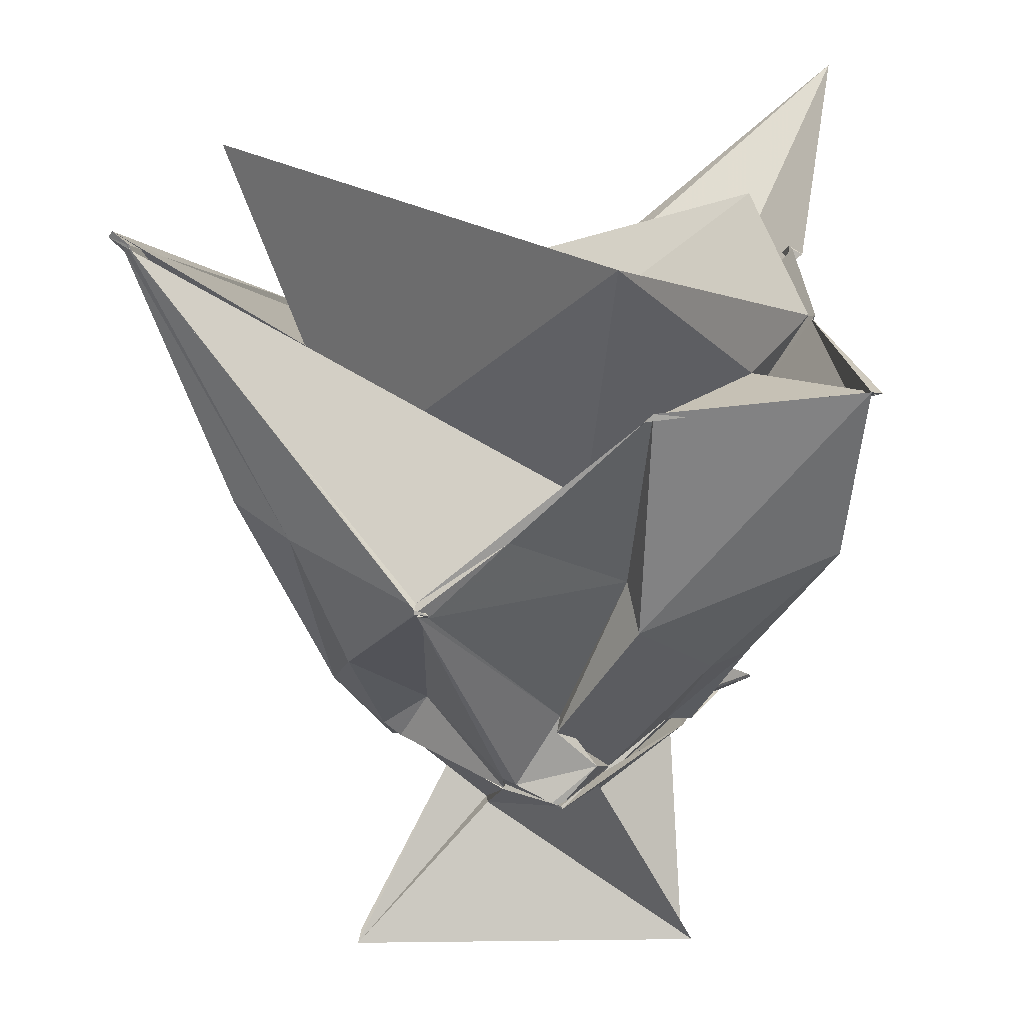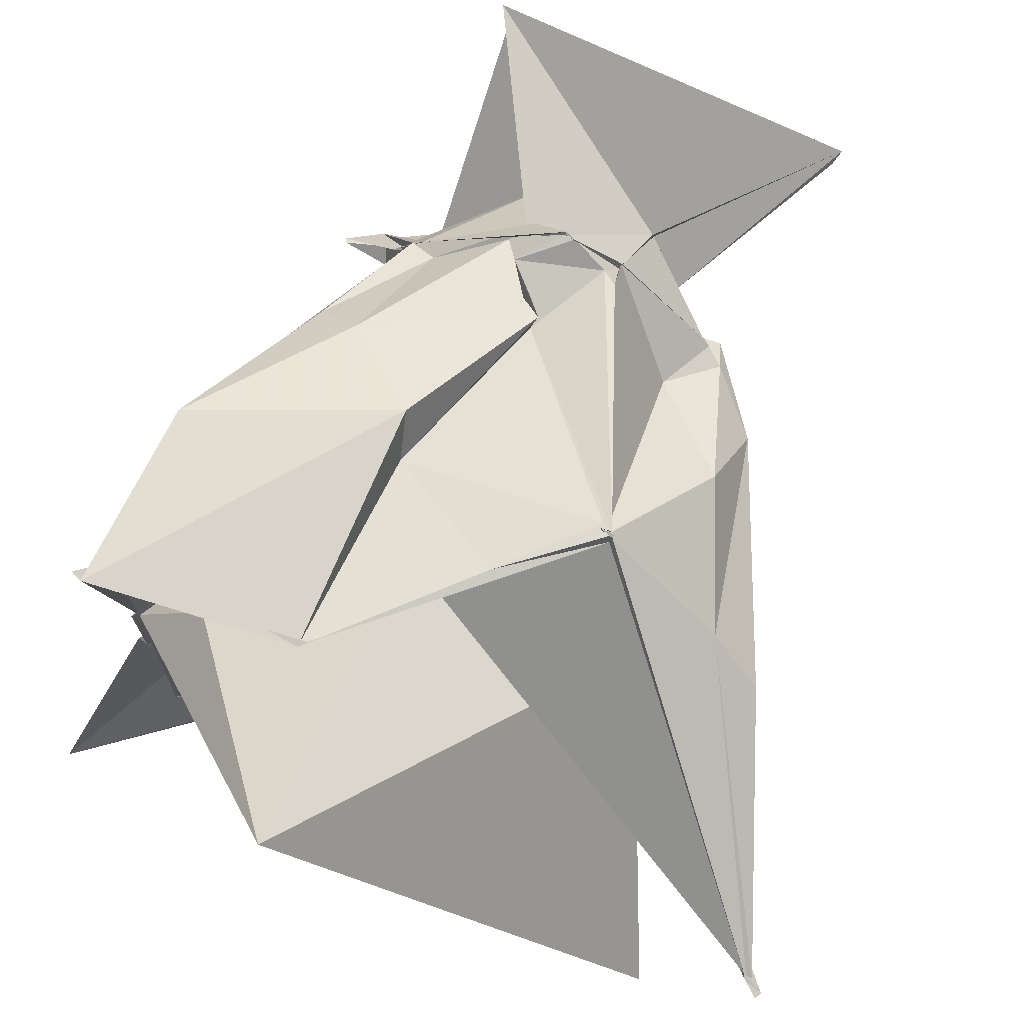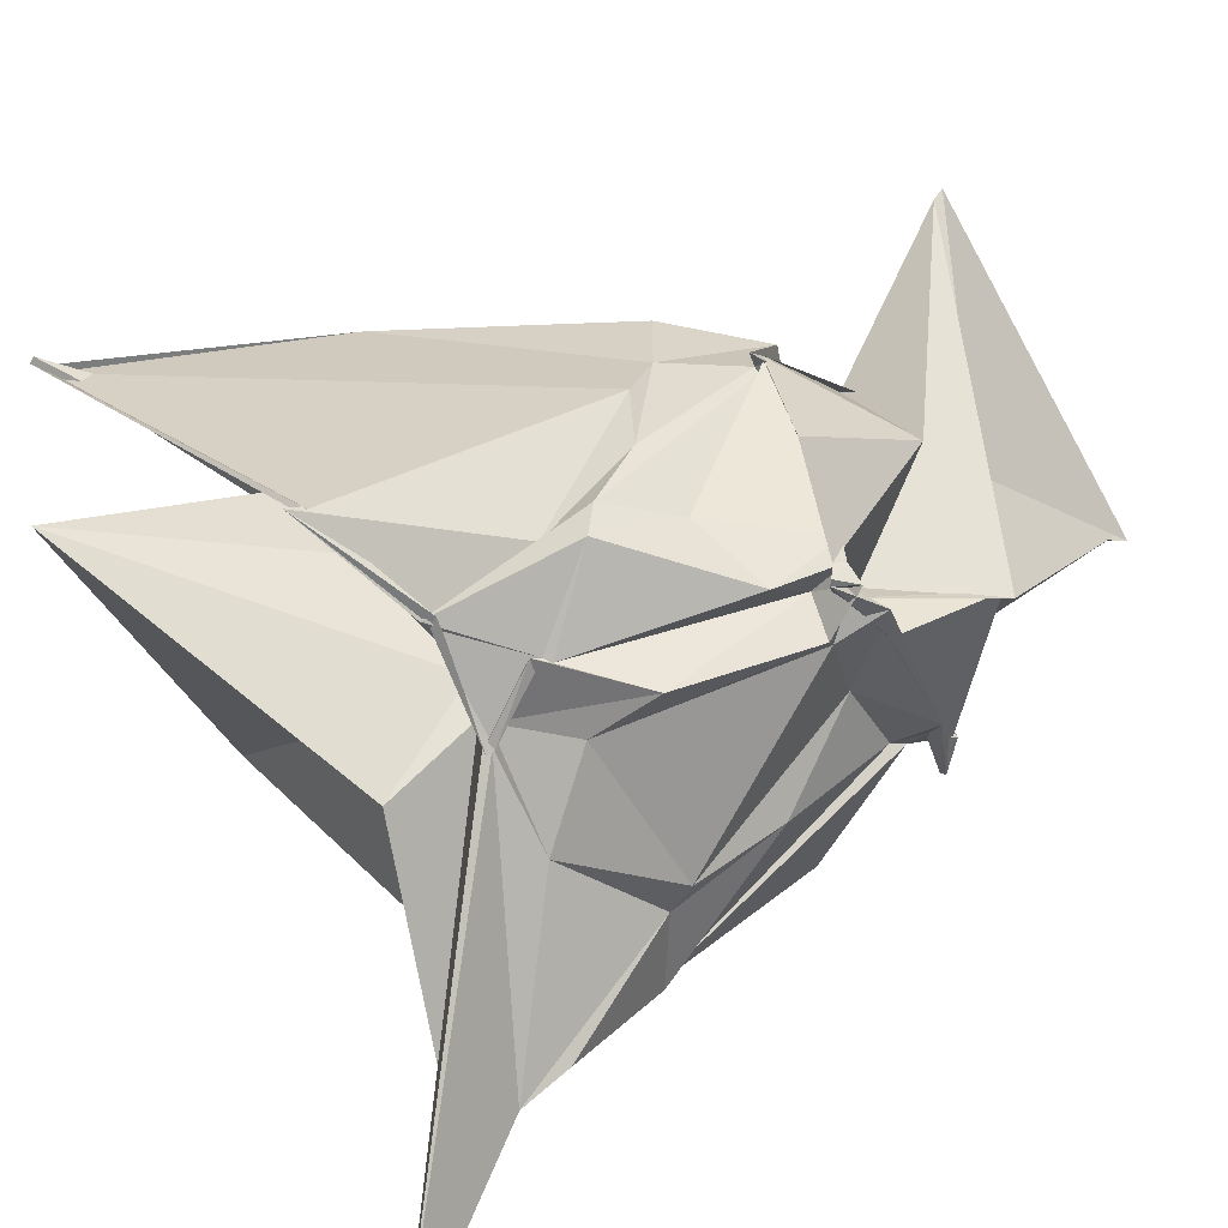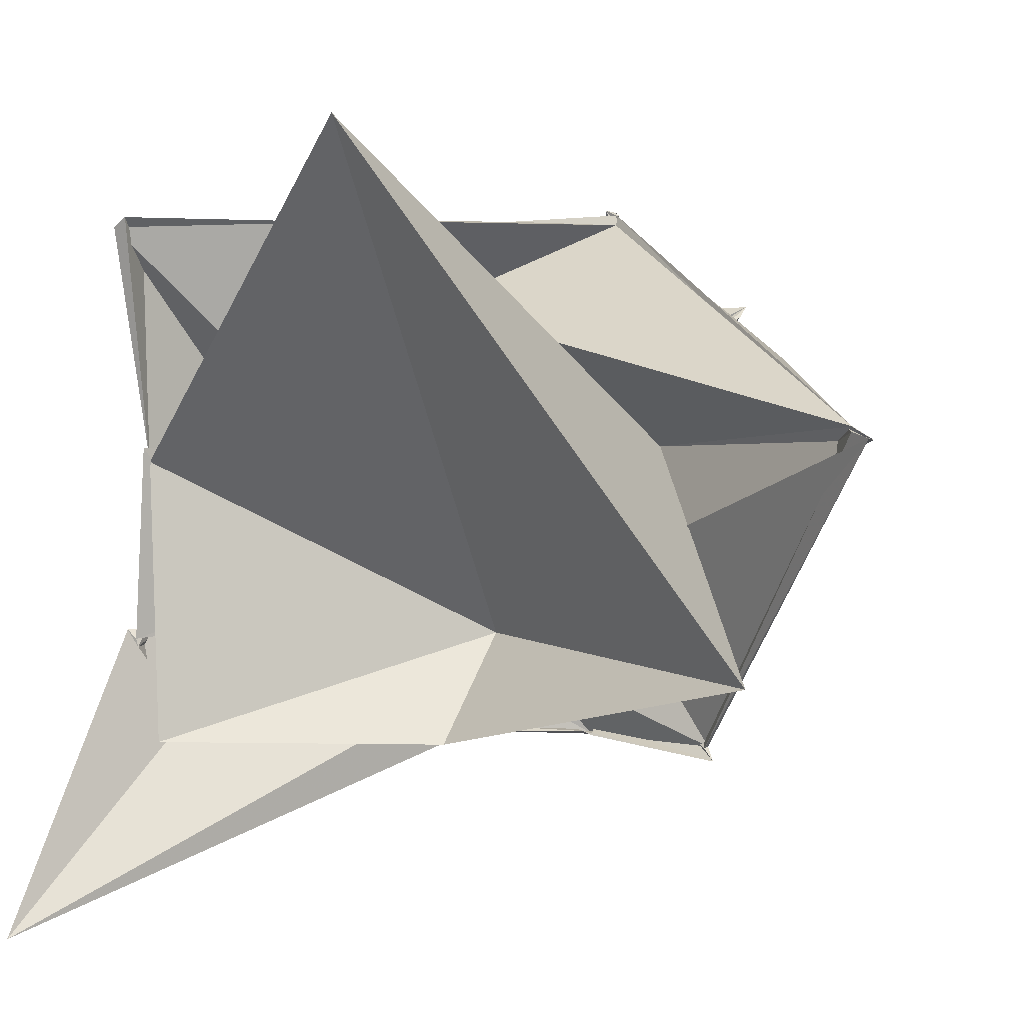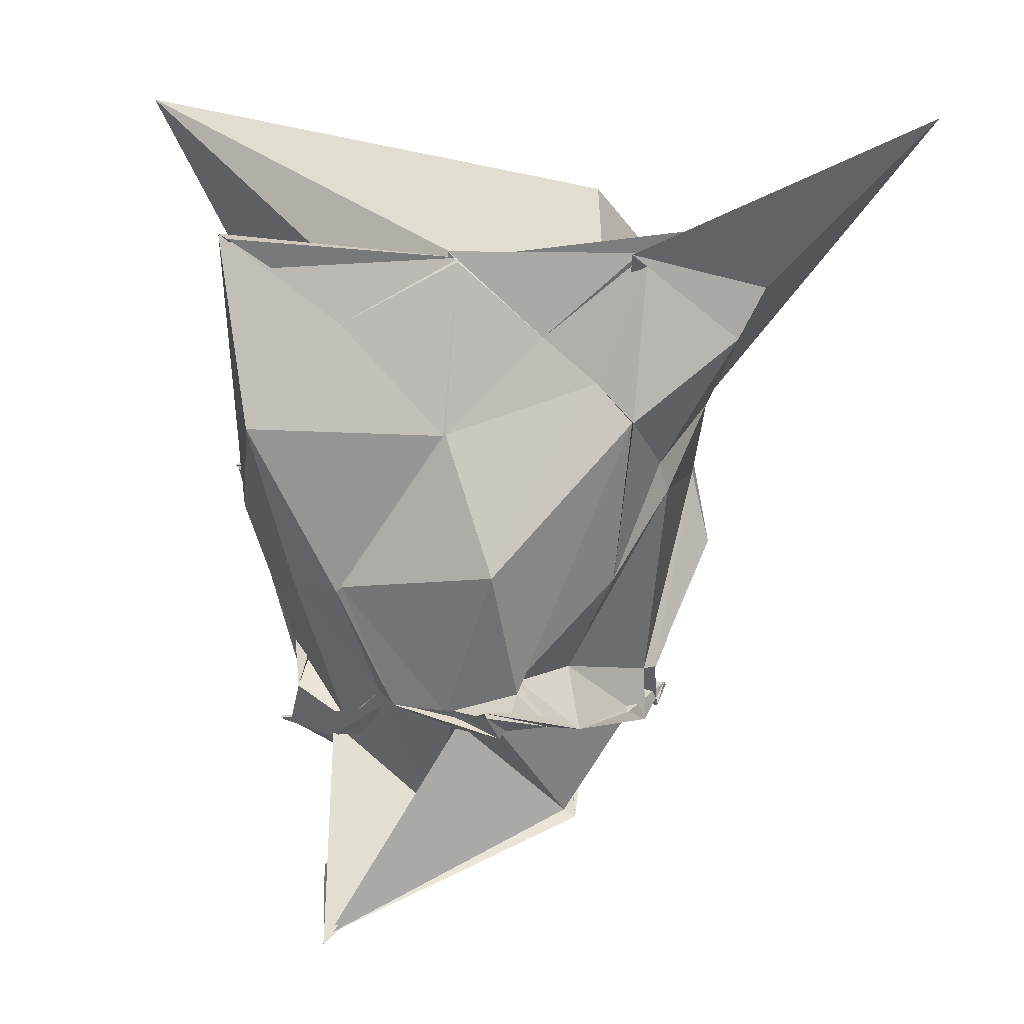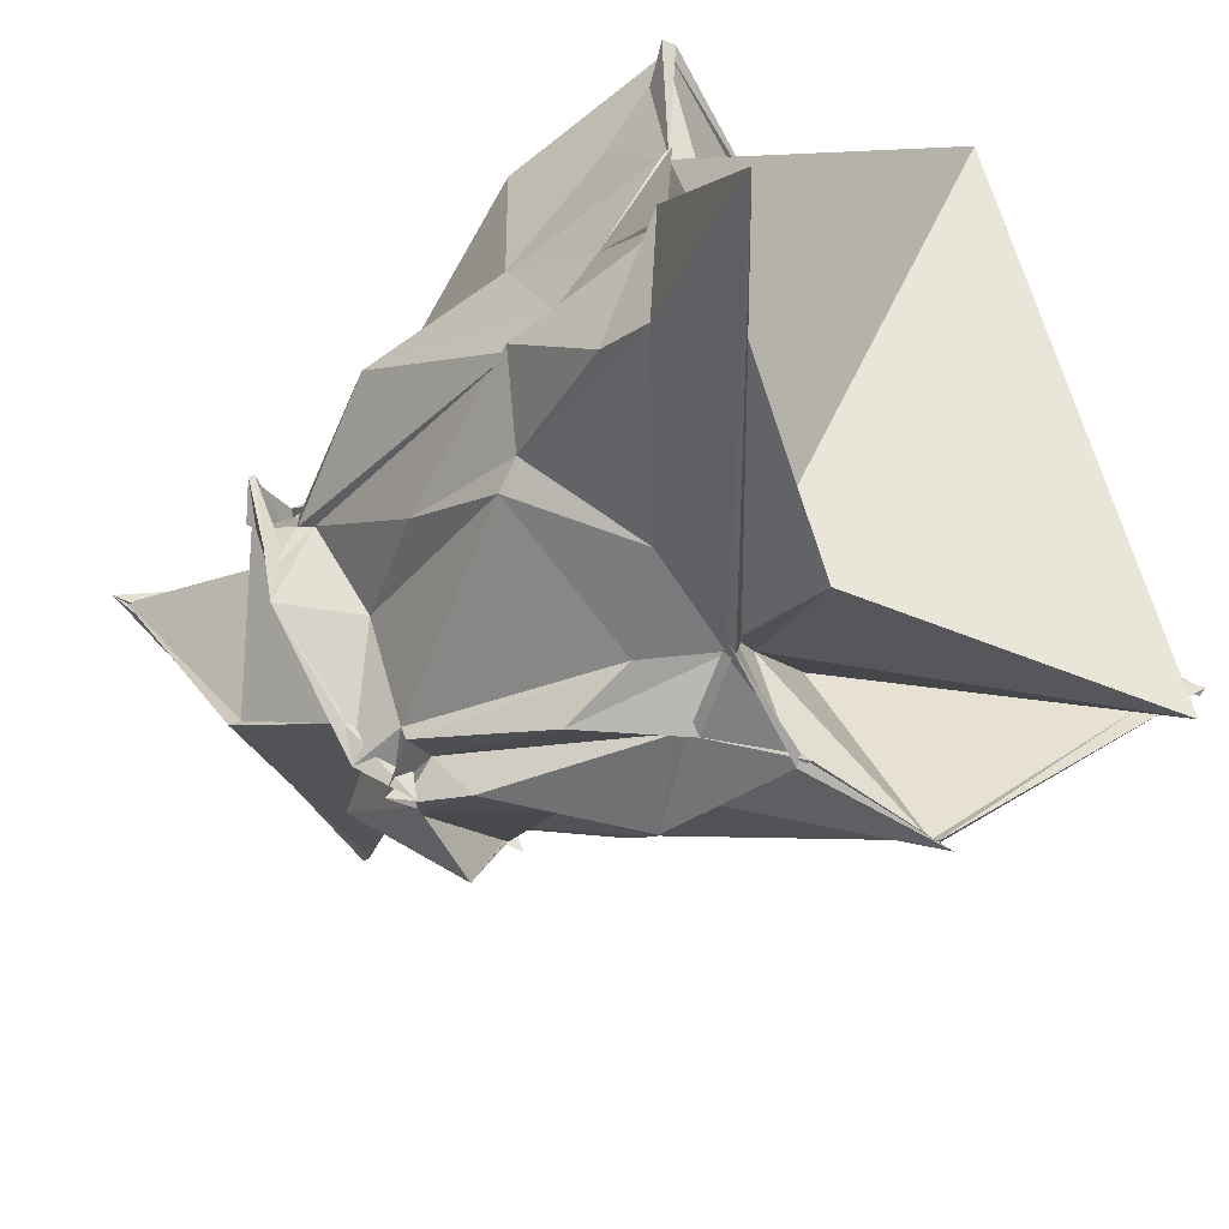
<metadata>
{"format":"obj","ext":"obj","renderer":"f3d","projection":"perspective","resolution":1024,"background":"white","views":[{"elev":27.8,"azim":175.2,"up":"+Z"},{"elev":76.7,"azim":21.6,"up":"+Y"},{"elev":-76.0,"azim":115.0,"up":"+Y"},{"elev":4.7,"azim":12.7,"up":"+Y"},{"elev":0.6,"azim":-92.8,"up":"+Z"},{"elev":-62.4,"azim":-57.0,"up":"+Y"}]}
</metadata>
<code>
v -0.6151 -1.154 1.099
v -0.9193 0.1456 -2.237
v 2.247 0.5051 3.093
v 2.301 0.4856 3.075
v 2.27 0.5278 3.112
v 0.2479 1.995 0.724
v 0.2516 2.004 0.6964
v -0.4617 1.946 1.233
v -1.506 1.924 2.231
v -3.082 1.965 2.361
v -2.961 1.079 1.711
v -3.001 0.2155 2.168
v -2.886 -0.4242 1.621
v -3.063 -1.188 2.239
v -2.854 -1.885 1.614
v -2.907 -2.086 1.996
v -0.771 -1.845 1.171
v -0.7537 -1.87 1.222
v -0.7894 -1.856 1.159
v 0.07653 -1.871 1.185
v 1.132 -1.982 1.644
v 1.059 -1.899 1.585
v 1.569 0.9266 1.135
v 1.158 1.241 0.9529
v 0.2056 1.952 0.6988
v 0.1461 2.043 0.6993
v 0.1451 1.982 0.6436
v -1.393 1.575 0.6556
v -1.454 1.868 0.3653
v -2.976 1.771 0.9371
v -2.861 0.3226 0.8903
v -2.866 0.3024 0.8991
v -2.847 -0.8278 1.28
v -2.912 -1.094 0.9845
v -2.359 -1.352 0.695
v -1.582 -1.805 1.171
v -0.6658 -1.657 1.151
v -0.3546 -1.855 0.7188
v -0.3929 -1.82 0.6549
v 0.1441 -1.892 1.223
v 0.2161 -1.536 0.3955
v 0.6823 -0.5569 -0.4378
v 0.8567 0.5774 -0.6921
v 0.7398 1.24 -0.1502
v 0.1888 1.965 0.7067
v 0.2293 2.021 0.6843
v -0.917 1.33 -0.6823
v -0.8758 1.488 -0.7348
v -2.089 1.463 -0.1962
v -2.431 1.12 -0.2866
v -2.461 1.082 -0.2472
v -2.912 -0.03772 -0.1693
v -2.853 -1.09 0.9869
v -2.238 -1.006 -0.199
v -2.237 -1.424 0.4831
v -0.9927 -1.766 0.6362
v -0.8859 -1.909 0.06628
v -0.4455 -1.831 0.6101
v 0.1616 -1.731 0.09135
v 0.2938 -1.485 -0.008657
v 0.4248 -1.013 -0.3528
v 0.7 -0.08038 -0.6173
v 0.4606 0.5679 -1.151
v 0.1082 0.6931 -0.8406
v -0.4528 1.397 -1.201
v -0.5636 1.383 -1.28
v -1.202 1.451 -1.092
v -1.349 1.071 -1.347
v -1.865 0.7961 -1.086
v -2.075 0.6908 -1.172
v -2.174 0.2871 -1.23
v -2.309 -0.2581 -1.079
v -2.253 -0.2684 -0.9809
v -1.692 -0.6968 -0.9055
v -1.192 -1.349 -0.9637
v -1.143 -1.444 -0.951
v -0.8519 -1.216 -0.9708
v -0.6448 -1.595 -0.7694
v -0.08838 -1.263 -0.4841
v 0.3625 -0.1909 -1.216
v 0.4097 -0.1624 -1.207
v 0.3895 0.3712 -1.388
v 0.3261 0.5956 -1.265
v -0.4831 1.201 -1.434
v -0.4864 1.183 -1.399
v -0.8372 1.521 -1.38
v -0.9055 1.526 -1.41
v -1.197 1.194 -1.495
v -2.043 0.2918 -1.342
v -2.454 -0.1158 -1.405
v -2.412 -0.1699 -1.35
v -2.235 -0.507 -1.335
v -2.14 -0.7495 -1.363
v -1.131 -1.364 -1.381
v -0.9073 -1.359 -1.218
v -0.8863 -1.486 -1.293
v -0.7369 -1.379 -1.259
v -0.5994 -1.27 -1.291
v 0.4379 -0.2236 -1.285
v 0.4158 -0.2645 -1.301
v 0.532 -0.293 -1.217
v 0.2615 0.441 -1.357
v 2.37 0.469 3.194
v 2.401 0.4562 3.144
v 2.251 0.5408 3.075
v 0.2333 1.929 0.7428
v -1.441 1.936 2.173
v -3.183 1.893 2.313
v -2.972 0.197 2.204
v -3 0.2856 2.248
v -3.081 -1.128 2.234
v -3.153 -1.063 2.214
v -3.743 -3.202 3.141
v -0.7392 -1.875 1.222
v -0.8035 -1.892 1.224
v 0.1324 -1.9 1.116
v 1.08 -1.89 1.547
v 0.2166 -0.6191 1.195
v 0.6423 0.2786 1.107
v -1.091 1.32 1.244
v -2.373 1.058 2.125
v -2.39 0.2442 1.268
v -2.432 -0.8933 1.557
v -2.348 -1.069 1.464
v -0.5524 -1.374 1.163
v -0.638 -1.481 1.174
v -0.4236 -1.308 1.179
v 1.58 -1.204 3.258
v -1.141 2.603 3.634
v -2.97 0.1809 2.201
v -2.828 -1.851 2.464
v -0.8165 -1.882 1.939
v 0.2602 0.4853 -1.34
v -0.4709 1.206 -1.434
v -0.9059 1.597 -1.36
v -0.9146 1.608 -1.379
v -1.994 0.7657 -1.183
v -2.274 0.219 -1.209
v -2.693 -0.01008 -1.228
v -2.677 0.005539 -1.19
v -1.341 -1.208 -1.302
v -0.7893 -1.558 -1.105
v -0.7478 -1.574 -1.132
v -0.6912 -1.438 -1.175
v 0.08144 -1.204 -1.303
v 0.4522 -0.1128 -1.274
v 0.4343 -0.08828 -1.291
v -0.3856 0.5264 -1.956
v -0.385 0.6812 -1.912
v -1.217 1.166 -1.392
v -1.335 0.3864 -2.056
v -1.966 0.1801 -1.333
v -1.509 -0.6751 -2.066
v -1.022 -0.9318 -1.065
v -1.078 -0.7121 -1.228
v -0.443 -0.4183 -2
v -0.08731 0.419 -1.636
v 0.7441 1.294 -2.839
v -2.063 1.23 -3.028
v -1.976 1.19 -2.967
v -1.558 -0.761 -2.119
v 0.7096 1.211 -2.753
f 3 23 4
f 4 23 24
f 4 24 5
f 5 24 25
f 5 25 6
f 6 25 26
f 6 26 7
f 7 26 27
f 7 27 8
f 8 27 28
f 8 28 9
f 9 28 29
f 9 29 10
f 10 29 30
f 10 30 11
f 11 30 31
f 11 31 12
f 12 31 32
f 12 32 13
f 13 32 33
f 13 33 14
f 14 33 34
f 14 34 15
f 15 34 35
f 15 35 16
f 16 35 36
f 16 36 17
f 17 36 37
f 17 37 18
f 18 37 38
f 18 38 19
f 19 38 39
f 19 39 20
f 20 39 40
f 20 40 21
f 21 40 41
f 21 41 22
f 22 41 42
f 22 42 3
f 3 42 23
f 23 43 24
f 24 43 44
f 24 44 25
f 25 44 45
f 25 45 26
f 26 45 46
f 26 46 27
f 27 46 47
f 27 47 28
f 28 47 48
f 28 48 29
f 29 48 49
f 29 49 30
f 30 49 50
f 30 50 31
f 31 50 51
f 31 51 32
f 32 51 52
f 32 52 33
f 33 52 53
f 33 53 34
f 34 53 54
f 34 54 35
f 35 54 55
f 35 55 36
f 36 55 56
f 36 56 37
f 37 56 57
f 37 57 38
f 38 57 58
f 38 58 39
f 39 58 59
f 39 59 40
f 40 59 60
f 40 60 41
f 41 60 61
f 41 61 42
f 42 61 62
f 42 62 23
f 23 62 43
f 43 63 44
f 44 63 64
f 44 64 45
f 45 64 65
f 45 65 46
f 46 65 66
f 46 66 47
f 47 66 67
f 47 67 48
f 48 67 68
f 48 68 49
f 49 68 69
f 49 69 50
f 50 69 70
f 50 70 51
f 51 70 71
f 51 71 52
f 52 71 72
f 52 72 53
f 53 72 73
f 53 73 54
f 54 73 74
f 54 74 55
f 55 74 75
f 55 75 56
f 56 75 76
f 56 76 57
f 57 76 77
f 57 77 58
f 58 77 78
f 58 78 59
f 59 78 79
f 59 79 60
f 60 79 80
f 60 80 61
f 61 80 81
f 61 81 62
f 62 81 82
f 62 82 43
f 43 82 63
f 63 83 64
f 64 83 84
f 64 84 65
f 65 84 85
f 65 85 66
f 66 85 86
f 66 86 67
f 67 86 87
f 67 87 68
f 68 87 88
f 68 88 69
f 69 88 89
f 69 89 70
f 70 89 90
f 70 90 71
f 71 90 91
f 71 91 72
f 72 91 92
f 72 92 73
f 73 92 93
f 73 93 74
f 74 93 94
f 74 94 75
f 75 94 95
f 75 95 76
f 76 95 96
f 76 96 77
f 77 96 97
f 77 97 78
f 78 97 98
f 78 98 79
f 79 98 99
f 79 99 80
f 80 99 100
f 80 100 81
f 81 100 101
f 81 101 82
f 82 101 102
f 82 102 63
f 63 102 83
f 103 104 118
f 104 119 118
f 104 105 119
f 105 120 119
f 105 106 120
f 106 107 120
f 107 121 120
f 107 108 121
f 108 122 121
f 108 109 122
f 109 110 122
f 110 123 122
f 110 111 123
f 111 124 123
f 111 112 124
f 112 113 124
f 113 125 124
f 113 114 125
f 114 126 125
f 114 115 126
f 115 116 126
f 116 127 126
f 116 117 127
f 117 118 127
f 117 103 118
f 118 119 128
f 119 129 128
f 119 120 129
f 120 121 129
f 121 130 129
f 121 122 130
f 122 123 130
f 123 131 130
f 123 124 131
f 124 125 131
f 125 132 131
f 125 126 132
f 126 127 132
f 127 128 132
f 127 118 128
f 133 148 134
f 134 148 149
f 134 149 135
f 135 149 150
f 135 150 136
f 136 150 137
f 137 150 151
f 137 151 138
f 138 151 152
f 138 152 139
f 139 152 140
f 140 152 153
f 140 153 141
f 141 153 154
f 141 154 142
f 142 154 143
f 143 154 155
f 143 155 144
f 144 155 156
f 144 156 145
f 145 156 146
f 146 156 157
f 146 157 147
f 147 157 148
f 147 148 133
f 148 158 149
f 149 158 159
f 149 159 150
f 150 159 151
f 151 159 160
f 151 160 152
f 152 160 153
f 153 160 161
f 153 161 154
f 154 161 155
f 155 161 162
f 155 162 156
f 156 162 157
f 157 162 158
f 157 158 148
f 3 4 103
f 103 4 104
f 4 5 104
f 104 5 105
f 5 6 105
f 105 6 106
f 6 7 106
f 7 8 106
f 106 8 107
f 8 9 107
f 107 9 108
f 9 10 108
f 108 10 109
f 10 11 109
f 11 12 109
f 109 12 110
f 12 13 110
f 110 13 111
f 13 14 111
f 111 14 112
f 14 15 112
f 15 16 112
f 112 16 113
f 16 17 113
f 113 17 114
f 17 18 114
f 114 18 115
f 18 19 115
f 19 20 115
f 115 20 116
f 20 21 116
f 116 21 117
f 21 22 117
f 117 22 103
f 22 3 103
f 83 133 84
f 84 133 134
f 84 134 85
f 85 134 135
f 85 135 86
f 86 135 136
f 86 136 87
f 87 136 88
f 88 136 137
f 88 137 89
f 89 137 138
f 89 138 90
f 90 138 139
f 90 139 91
f 91 139 92
f 92 139 140
f 92 140 93
f 93 140 141
f 93 141 94
f 94 141 142
f 94 142 95
f 95 142 96
f 96 142 143
f 96 143 97
f 97 143 144
f 97 144 98
f 98 144 145
f 98 145 99
f 99 145 100
f 100 145 146
f 100 146 101
f 101 146 147
f 101 147 102
f 102 147 133
f 102 133 83
f 128 129 1
f 129 130 1
f 130 131 1
f 131 132 1
f 132 128 1
f 159 158 2
f 160 159 2
f 161 160 2
f 162 161 2
f 158 162 2

</code>
